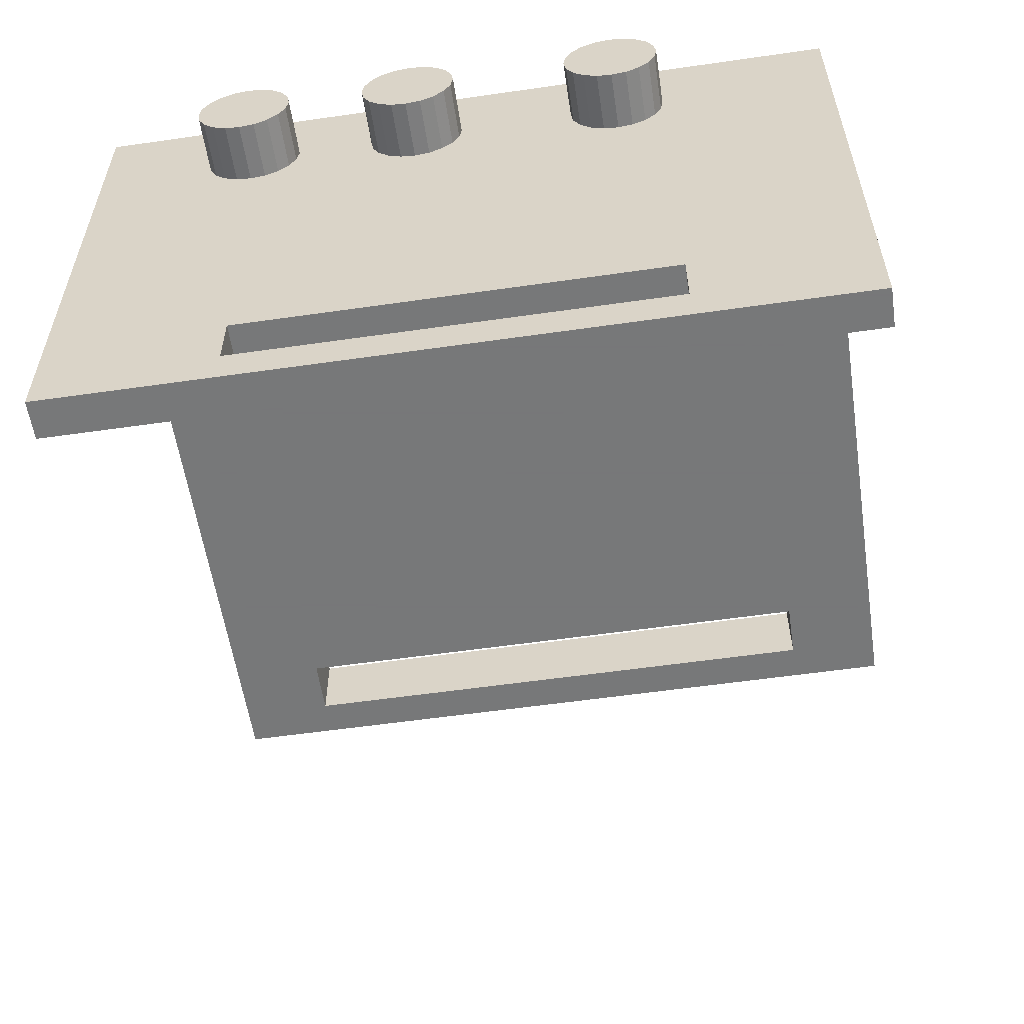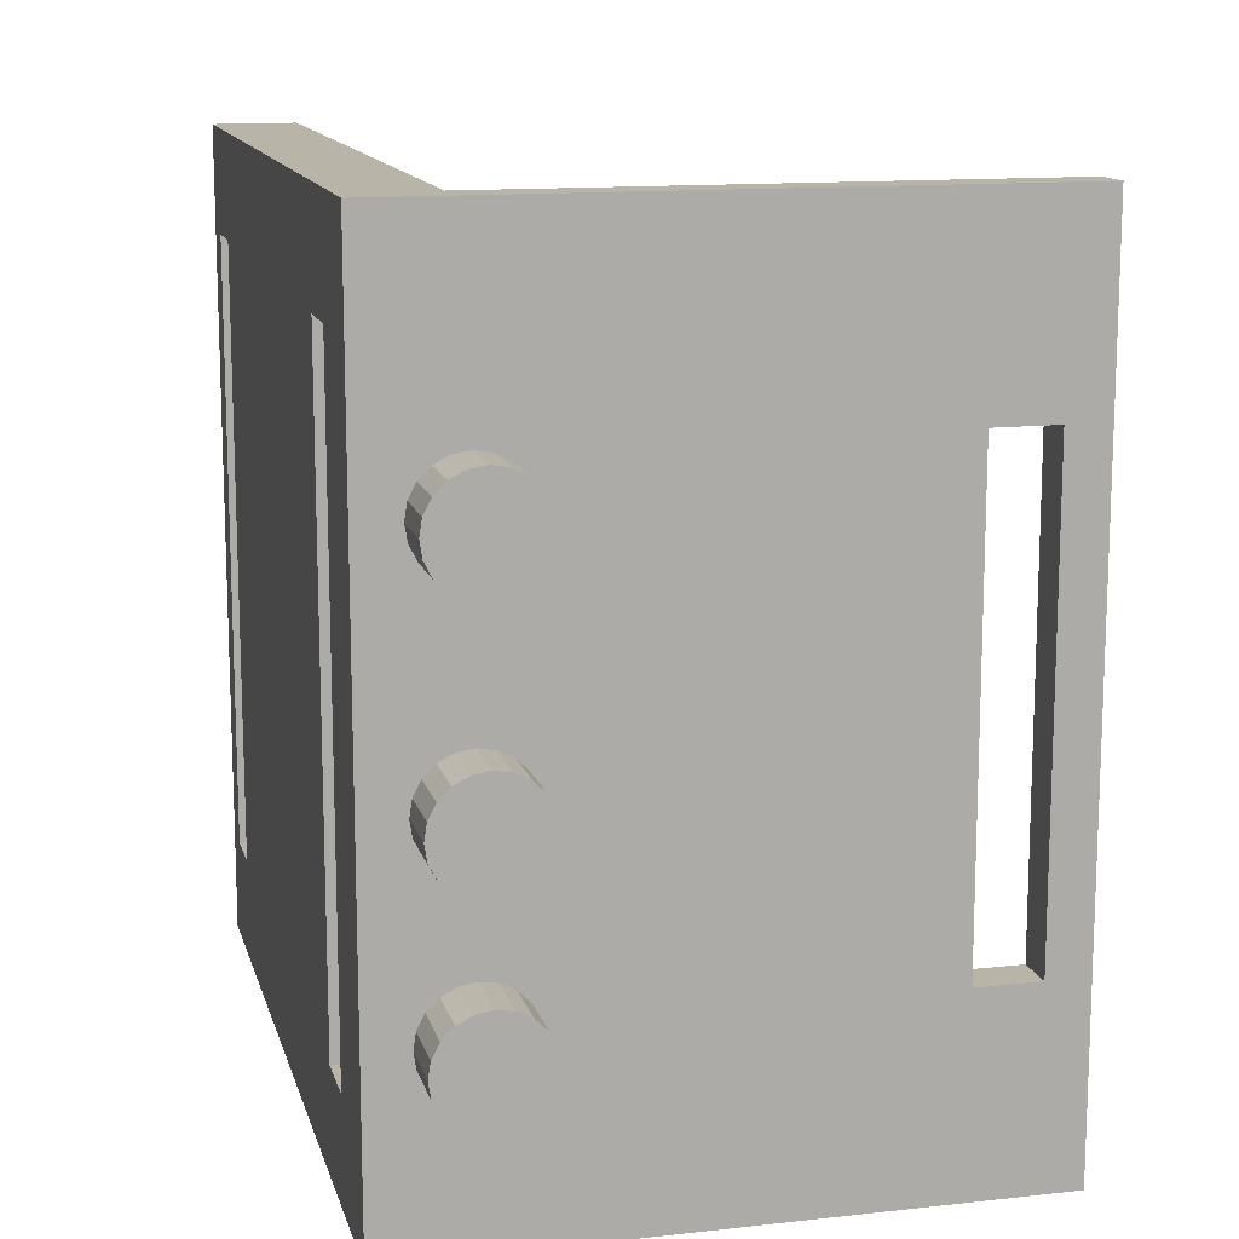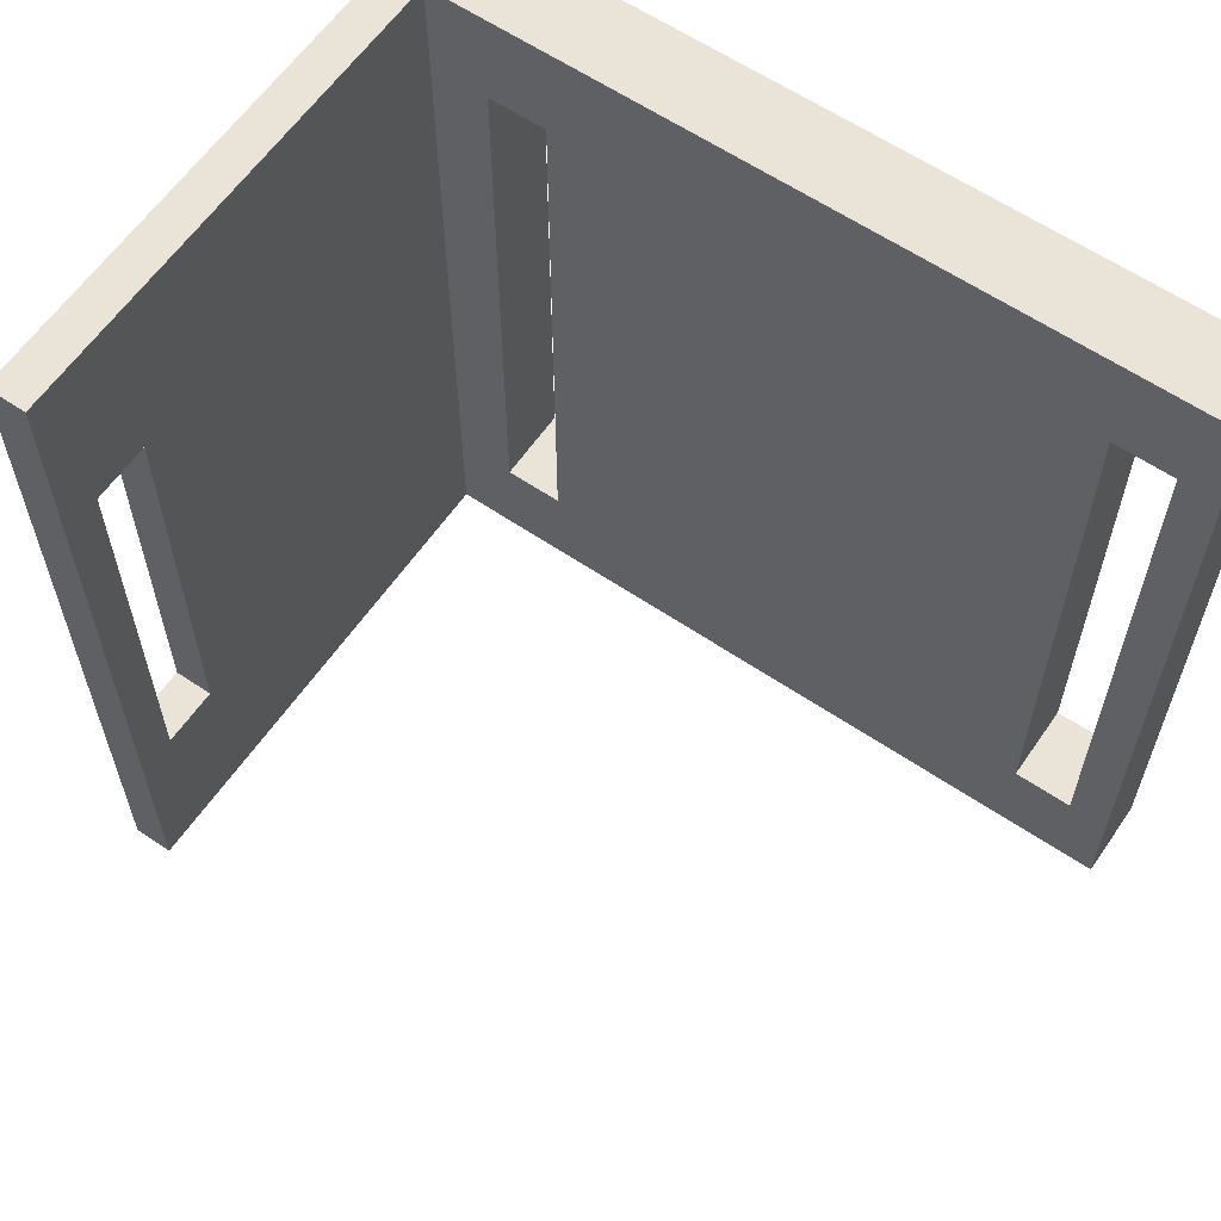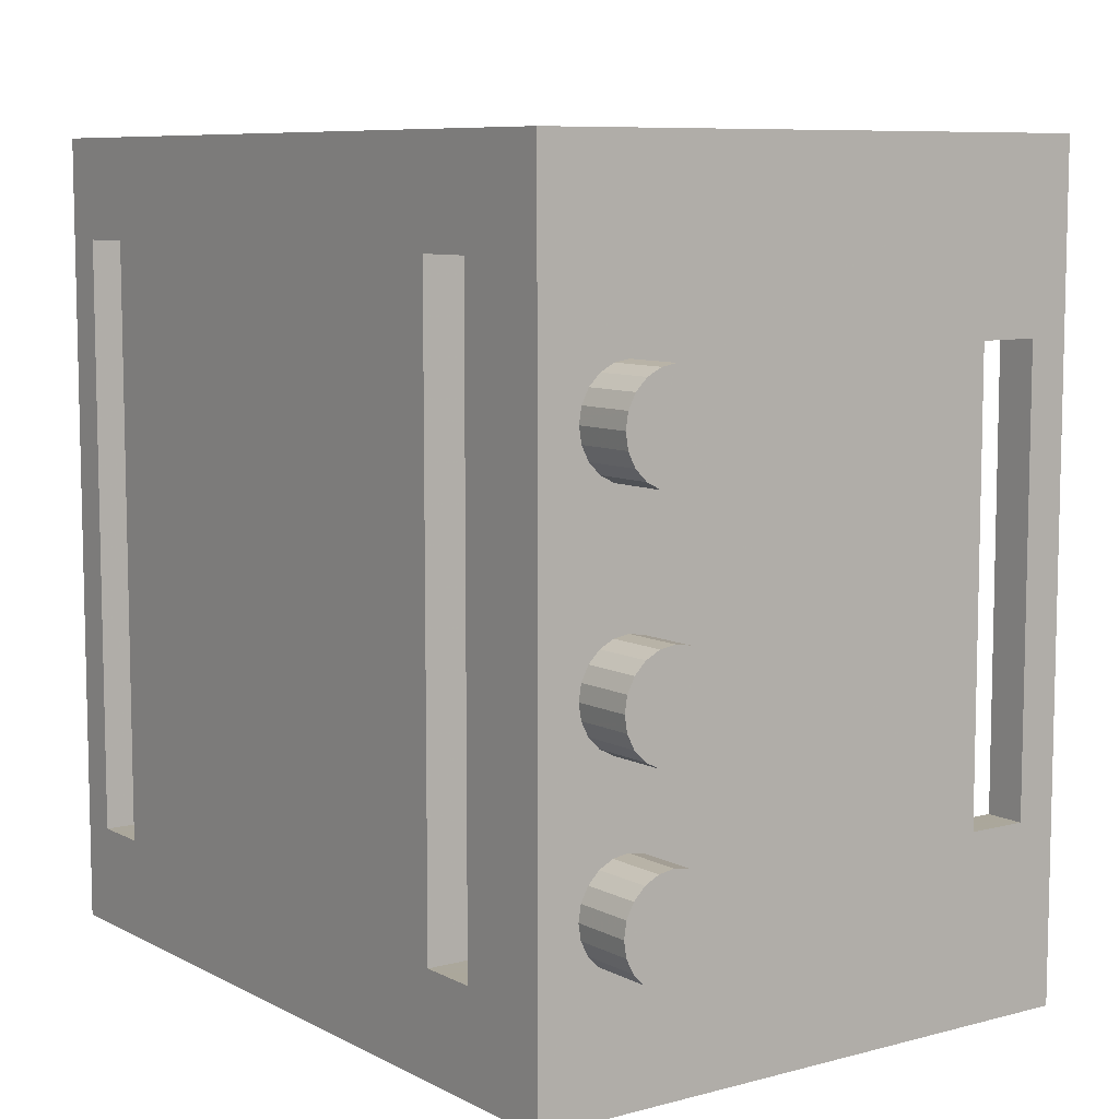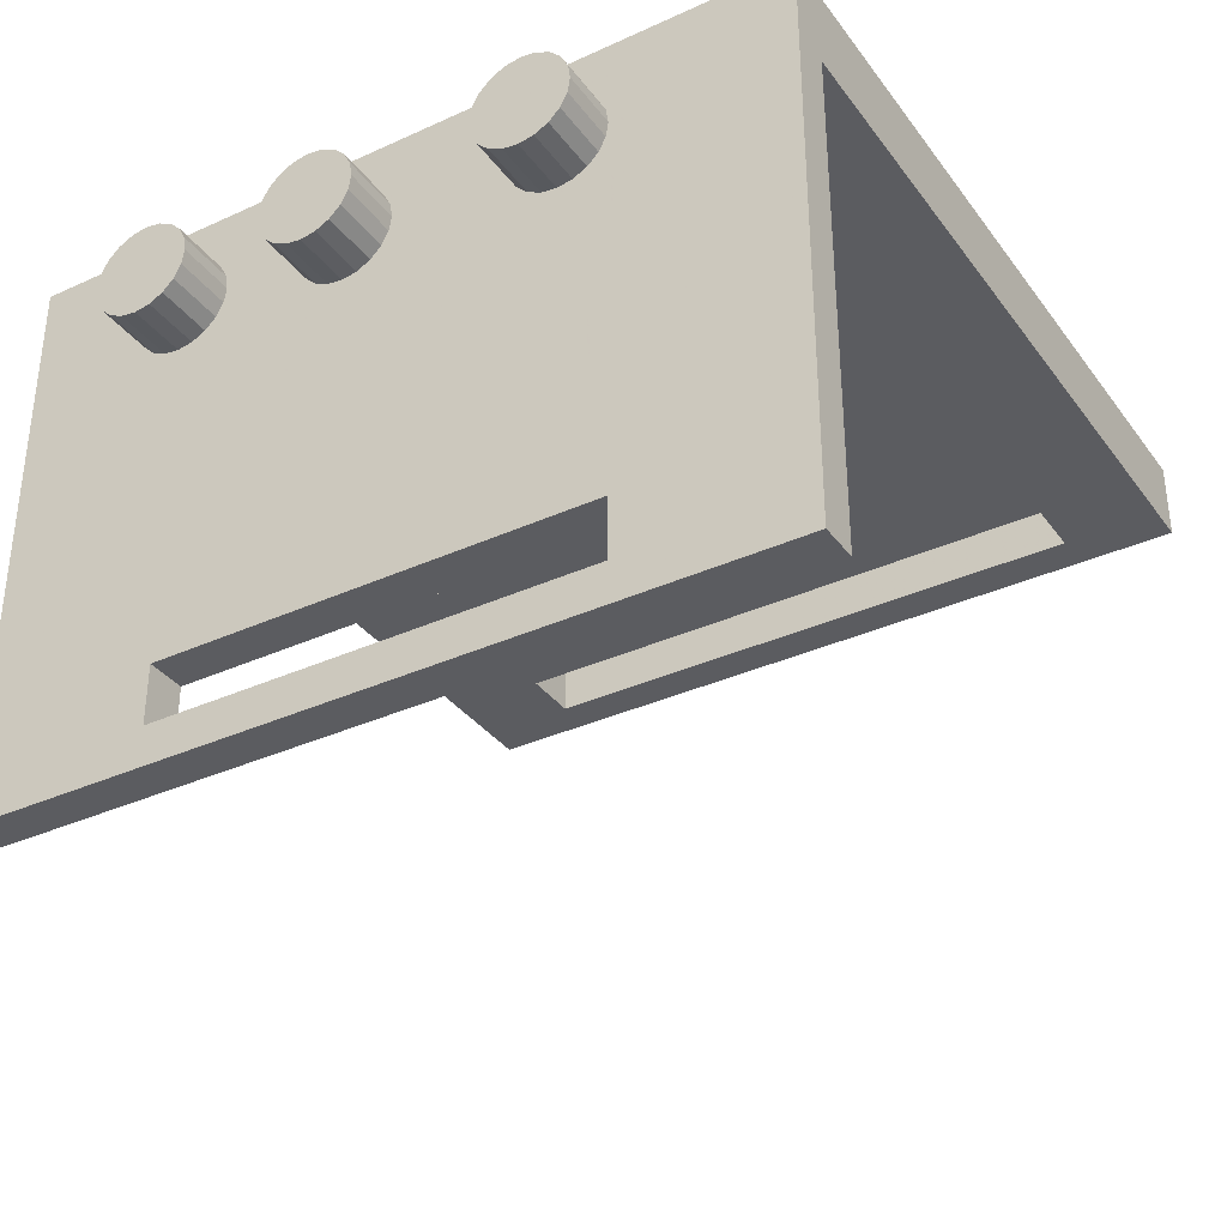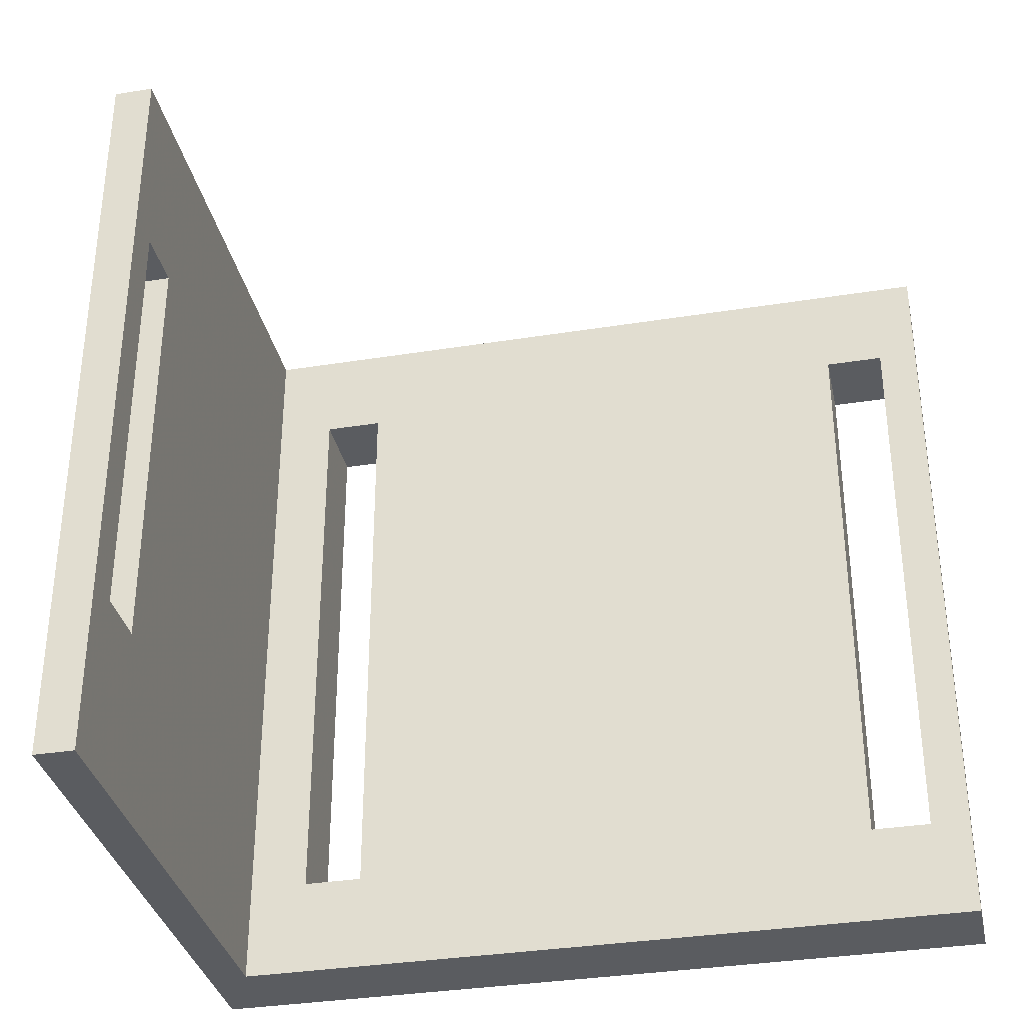
<metadata>
{"format":"obj","ext":"obj","renderer":"f3d","projection":"perspective","resolution":1024,"background":"white","views":[{"elev":-57.3,"azim":-81.5,"up":"+Y"},{"elev":13.3,"azim":-104.0,"up":"+Z"},{"elev":61.2,"azim":34.6,"up":"+Z"},{"elev":8.2,"azim":-126.0,"up":"+Z"},{"elev":-34.7,"azim":-58.7,"up":"+Y"},{"elev":-34.4,"azim":12.2,"up":"+Z"}]}
</metadata>
<code>
o obj_0
v 77 		50 		0
v 75 		50 		0
v 77 		75 		0
v 115 		75 		0
v 75 		79 		0
v 115 		79 		0
v 75 		76.95 		8.192
v 75 		50 		40
v 77 		50 		40
v 77 		75 		40
v 75 		76.88 		7.727
v 72 		76.88 		7.727
v 115 		79 		40
v 75 		79 		40
v 115 		75 		40
v 75 		76.52 		7.031
v 72 		76.52 		7.031
v 75 		75.97 		6.477
v 72 		75.97 		6.477
v 75 		75.27 		6.122
v 72 		75.27 		6.122
v 75 		52 		8.998
v 77 		52 		8.998
v 77 		55 		8.998
v 75 		55 		8.998
v 72 		72 		8.5
v 72 		72.12 		9.273
v 72 		72.48 		9.969
v 72 		73.03 		10.52
v 75 		74.5 		6
v 72 		73.73 		10.88
v 80 		75 		4.998
v 80 		75 		35
v 72 		74.5 		11
v 72 		74.5 		6
v 72 		75.27 		10.88
v 72 		75.97 		10.52
v 72 		76.52 		9.969
v 110 		75 		4.998
v 72 		76.88 		9.273
v 110 		75 		35
v 72 		77 		8.5
v 83 		75 		35
v 83 		75 		4.998
v 75 		73.73 		6.122
v 72 		73.73 		6.122
v 113 		75 		35
v 113 		75 		4.998
v 75 		73.03 		6.477
v 72 		73.03 		6.477
v 72 		72.12 		7.727
v 75 		72.48 		7.031
v 72 		72.48 		7.031
v 75 		72.12 		7.727
v 80 		79 		35
v 80 		79 		4.998
v 110 		79 		35
v 110 		79 		4.998
v 83 		79 		4.998
v 83 		79 		35
v 75 		72.05 		8.192
v 113 		79 		4.998
v 113 		79 		35
v 72 		77 		17.5
v 75 		77 		17.5
v 75 		76.88 		16.73
v 72 		76.88 		16.73
v 72 		72 		17.5
v 72 		72.12 		18.27
v 72 		72.48 		18.97
v 72 		73.03 		19.52
v 72 		73.73 		19.88
v 75 		76.7 		16.38
v 72 		74.5 		20
v 72 		75.27 		19.88
v 72 		75.97 		19.52
v 72 		76.52 		18.97
v 72 		76.88 		18.27
v 72 		72.12 		16.73
v 75 		72.12 		16.73
v 75 		72.3 		16.38
v 75 		72 		17.5
v 72 		73.03 		15.48
v 72 		72.48 		16.03
v 72 		76.52 		16.03
v 72 		75.97 		15.48
v 72 		75.27 		15.12
v 72 		74.5 		15
v 72 		73.73 		15.12
v 75 		72.12 		18.27
v 75 		72.48 		18.97
v 72 		72.12 		29.27
v 72 		72.48 		29.97
v 72 		73.03 		30.52
v 72 		73.73 		30.88
v 72 		74.5 		31
v 72 		75.27 		30.88
v 72 		75.97 		30.52
v 72 		76.52 		29.97
v 72 		76.88 		29.27
v 75 		73.03 		19.52
v 75 		77 		8.5
v 75 		77 		15
v 75 		73.73 		19.88
v 72 		72 		28.5
v 75 		74.5 		20
v 72 		77 		28.5
v 72 		76.88 		27.73
v 72 		76.52 		27.03
v 72 		75.97 		26.48
v 72 		75.27 		26.12
v 72 		74.5 		26
v 72 		73.73 		26.12
v 72 		73.03 		26.48
v 72 		72.48 		27.03
v 72 		72.12 		27.73
v 75 		75.27 		19.88
v 75 		75.27 		10.88
v 75 		75.97 		19.52
v 75 		75 		10.92
v 75 		72 		8.5
v 75 		75.97 		10.52
v 75 		76.52 		18.97
v 75 		72.12 		9.273
v 75 		72.08 		8.998
v 75 		76.52 		9.969
v 75 		76.88 		18.27
v 75 		72.48 		9.969
v 75 		76.88 		9.273
v 75 		73.03 		10.52
v 75 		76.52 		16.03
v 75 		73.73 		10.88
v 75 		75.97 		15.48
v 75 		74.5 		11
v 75 		75.27 		15.12
v 75 		75 		15.08
v 75 		74.5 		15
v 75 		73.73 		15.12
v 75 		73.03 		15.48
v 75 		72.48 		16.03
v 75 		77 		26
v 75 		72.12 		29.27
v 75 		72.03 		28.67
v 75 		72.48 		29.97
v 75 		77 		28.5
v 75 		73.03 		30.52
v 75 		73.73 		30.88
v 75 		74.5 		31
v 75 		75.27 		30.88
v 75 		75.97 		30.52
v 75 		76.52 		29.97
v 75 		76.88 		29.27
v 75 		76.97 		28.67
v 75 		76.88 		27.73
v 75 		76.52 		27.03
v 75 		75.97 		26.48
v 75 		75.27 		26.12
v 75 		74.5 		26
v 75 		73.73 		26.12
v 75 		73.03 		26.48
v 77 		55 		31
v 75 		72.48 		27.03
v 77 		52 		31
v 75 		72.12 		27.73
v 75 		72 		28.5
v 75 		55 		31
v 75 		52 		31
g group_0_16089887
f 7 11 12
f 11 16 17
f 11 17 12
f 16 18 19
f 16 19 17
f 18 20 21
f 18 21 19
f 20 30 35
f 20 35 21
f 26 27 28
f 26 28 29
f 26 29 31
f 26 31 34
f 26 34 36
f 26 36 37
f 26 37 38
f 26 38 40
f 26 40 42
f 12 26 42
f 45 46 35
f 45 35 30
f 45 49 50
f 45 50 46
f 52 53 50
f 52 50 49
f 54 51 53
f 54 53 52
f 12 17 26
f 17 19 26
f 19 21 26
f 21 35 26
f 51 26 35
f 51 35 46
f 51 46 50
f 51 50 53
f 54 61 51
f 26 51 61
f 64 65 66
f 64 66 67
f 66 73 67
f 68 69 70
f 68 70 71
f 68 71 72
f 68 72 74
f 68 74 75
f 68 75 76
f 68 76 77
f 68 77 78
f 68 78 64
f 68 64 67
f 68 67 79
f 80 79 81
f 82 68 79
f 82 79 80
f 79 67 84
f 67 85 84
f 83 84 85
f 83 85 86
f 83 86 87
f 83 87 88
f 83 88 89
f 90 69 68
f 90 68 82
f 91 70 69
f 91 69 90
f 92 93 94
f 92 94 95
f 92 95 96
f 92 96 97
f 92 97 98
f 92 98 99
f 92 99 100
f 92 100 107
f 101 71 70
f 101 70 91
f 104 72 71
f 104 71 101
f 106 74 72
f 106 72 104
f 105 92 107
f 105 107 108
f 105 108 109
f 105 109 110
f 105 110 111
f 105 111 112
f 105 112 113
f 105 113 114
f 105 114 115
f 105 115 116
f 117 75 74
f 117 74 106
f 42 102 7
f 42 7 12
f 119 76 75
f 119 75 117
f 121 26 61
f 119 123 77
f 119 77 76
f 26 125 27
f 121 125 26
f 124 27 125
f 123 127 78
f 123 78 77
f 128 28 27
f 128 27 124
f 127 65 64
f 127 64 78
f 130 29 28
f 130 28 128
f 73 131 85
f 73 85 67
f 132 31 29
f 132 29 130
f 131 133 86
f 131 86 85
f 134 34 31
f 134 31 132
f 34 120 36
f 134 120 34
f 118 36 120
f 133 135 87
f 133 87 86
f 122 37 36
f 122 36 118
f 137 88 136
f 88 87 136
f 135 136 87
f 122 126 38
f 122 38 37
f 138 89 88
f 138 88 137
f 126 129 40
f 126 40 38
f 138 139 83
f 138 83 89
f 140 84 83
f 140 83 139
f 129 102 42
f 129 42 40
f 140 81 84
f 79 84 81
f 142 92 143
f 144 93 92
f 144 92 142
f 146 94 93
f 146 93 144
f 147 95 94
f 147 94 146
f 148 96 95
f 148 95 147
f 96 148 97
f 149 97 148
f 150 98 97
f 150 97 149
f 150 151 99
f 150 99 98
f 151 152 100
f 151 100 99
f 107 100 153
f 152 153 100
f 107 145 154
f 107 154 108
f 154 155 109
f 154 109 108
f 155 156 110
f 155 110 109
f 156 157 111
f 156 111 110
f 157 158 112
f 157 112 111
f 159 113 112
f 159 112 158
f 159 160 114
f 159 114 113
f 162 115 114
f 162 114 160
f 164 116 115
f 164 115 162
f 165 105 116
f 165 116 164
f 165 143 105
f 92 105 143
f 153 145 107
g group_0_16448250
f 5 3 2
f 1 2 3
f 5 6 3
f 4 3 6
f 10 8 9
f 8 10 14
f 13 14 10
f 13 10 15
f 13 4 6
f 15 4 13
f 22 23 24
f 22 24 25
f 32 33 10
f 39 41 43
f 39 43 44
f 4 15 48
f 33 43 10
f 15 10 43
f 15 43 41
f 15 41 47
f 47 48 15
f 4 48 39
f 4 39 44
f 32 3 44
f 10 3 32
f 4 44 3
f 5 14 56
f 57 58 59
f 57 59 60
f 63 13 62
f 6 62 13
f 13 63 57
f 13 57 60
f 55 14 60
f 55 56 14
f 13 60 14
f 56 59 5
f 6 5 59
f 6 59 58
f 6 58 62
f 57 41 39
f 57 39 58
f 55 33 32
f 55 32 56
f 43 60 59
f 43 59 44
f 47 63 62
f 47 62 48
f 63 47 41
f 63 41 57
f 60 43 33
f 60 33 55
f 48 62 58
f 48 58 39
f 44 59 56
f 44 56 32
f 16 11 5
f 5 7 102
f 129 103 102
f 126 103 129
f 5 102 103
f 136 135 120
f 118 103 122
f 122 103 126
f 7 5 11
f 18 5 20
f 66 65 103
f 5 103 65
f 141 14 65
f 66 103 73
f 154 145 141
f 14 151 150
f 119 117 141
f 149 14 150
f 158 157 117
f 148 14 149
f 119 141 123
f 123 141 127
f 65 127 141
f 151 14 152
f 131 73 103
f 153 152 14
f 131 103 133
f 145 14 141
f 155 154 141
f 103 118 133
f 133 118 135
f 155 141 156
f 141 117 156
f 157 156 117
f 145 153 14
f 5 65 14
f 10 161 24
f 163 9 23
f 1 23 9
f 9 163 161
f 9 161 10
f 23 1 24
f 1 3 24
f 10 24 3
f 159 101 160
f 162 160 25
f 1 9 2
f 8 2 9
f 161 166 25
f 161 25 24
f 162 25 164
f 23 22 167
f 23 167 163
f 163 167 166
f 163 166 161
f 2 8 22
f 167 22 8
f 167 8 166
f 14 147 8
f 121 61 25
f 125 121 25
f 61 54 25
f 22 25 2
f 2 25 54
f 49 2 52
f 2 45 5
f 30 5 45
f 142 143 166
f 143 165 166
f 165 164 166
f 25 166 164
f 82 80 25
f 80 81 25
f 138 130 139
f 140 139 25
f 130 128 139
f 25 139 128
f 49 45 2
f 120 135 118
f 132 137 134
f 137 132 138
f 136 134 137
f 52 2 54
f 125 25 124
f 30 20 5
f 5 18 16
f 124 25 128
f 130 138 132
f 134 136 120
f 106 158 117
f 158 106 104
f 25 160 91
f 90 25 91
f 158 104 159
f 140 25 81
f 82 25 90
f 91 160 101
f 101 159 104
f 148 147 14
f 146 8 147
f 146 144 8
f 166 8 144
f 142 166 144

</code>
